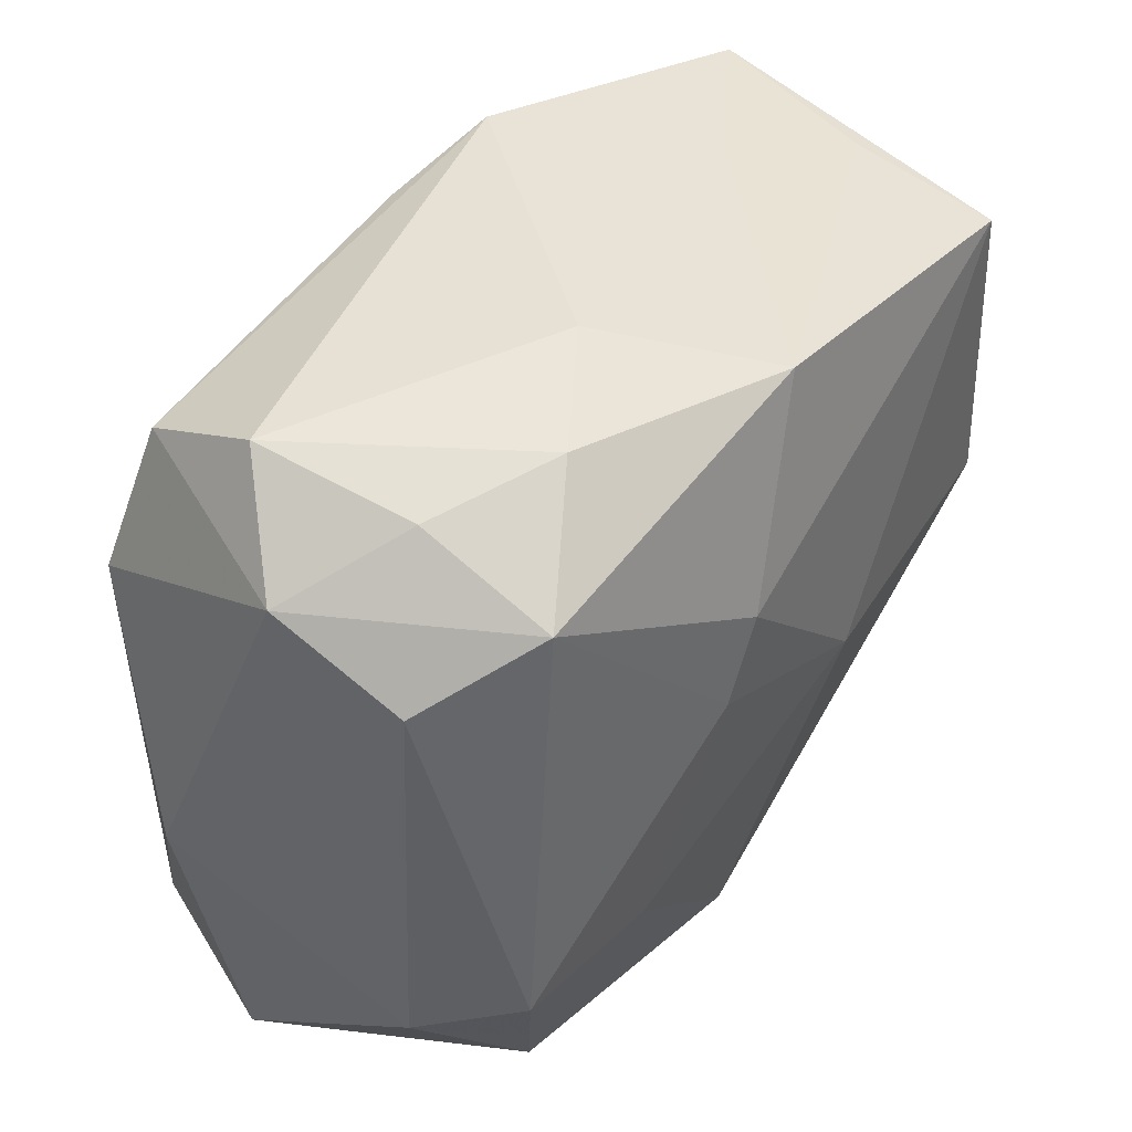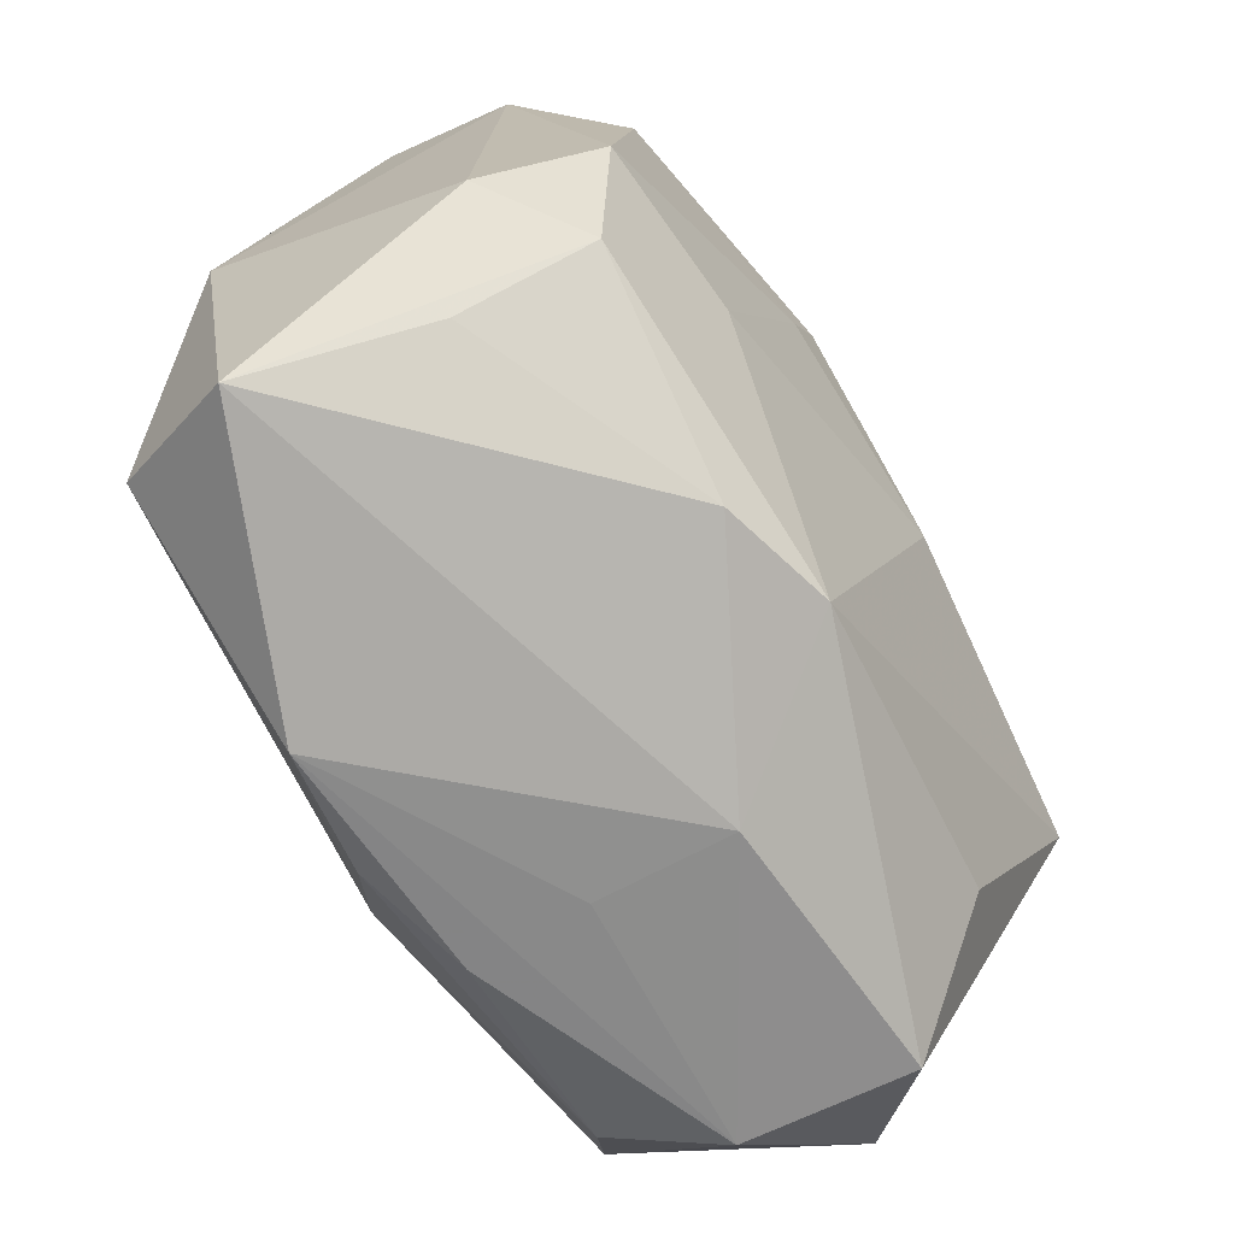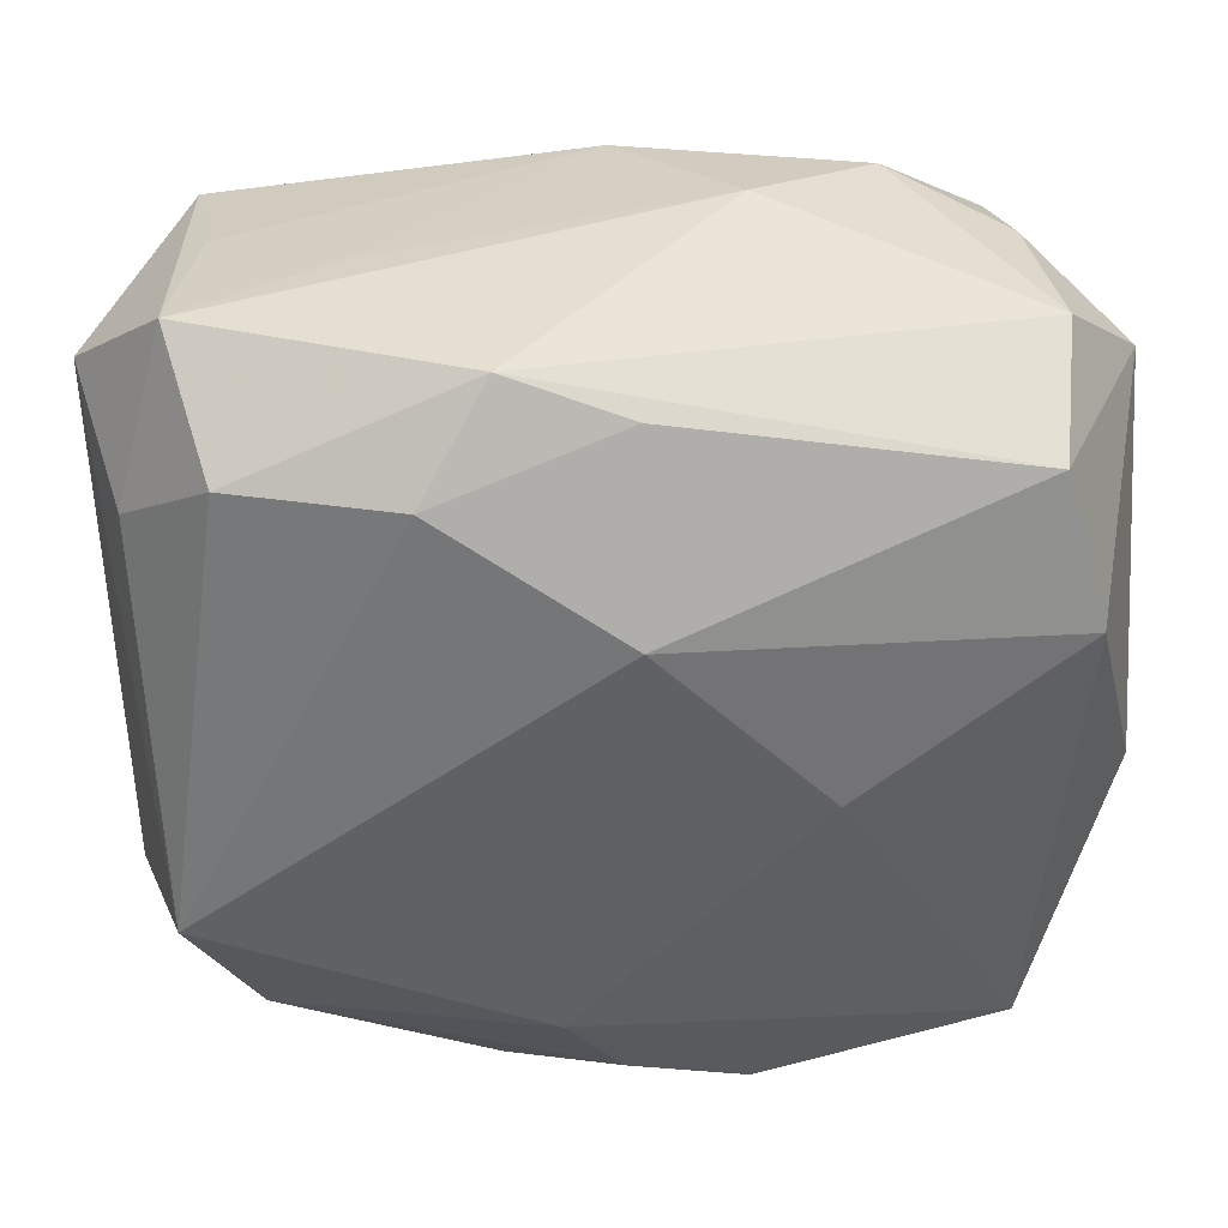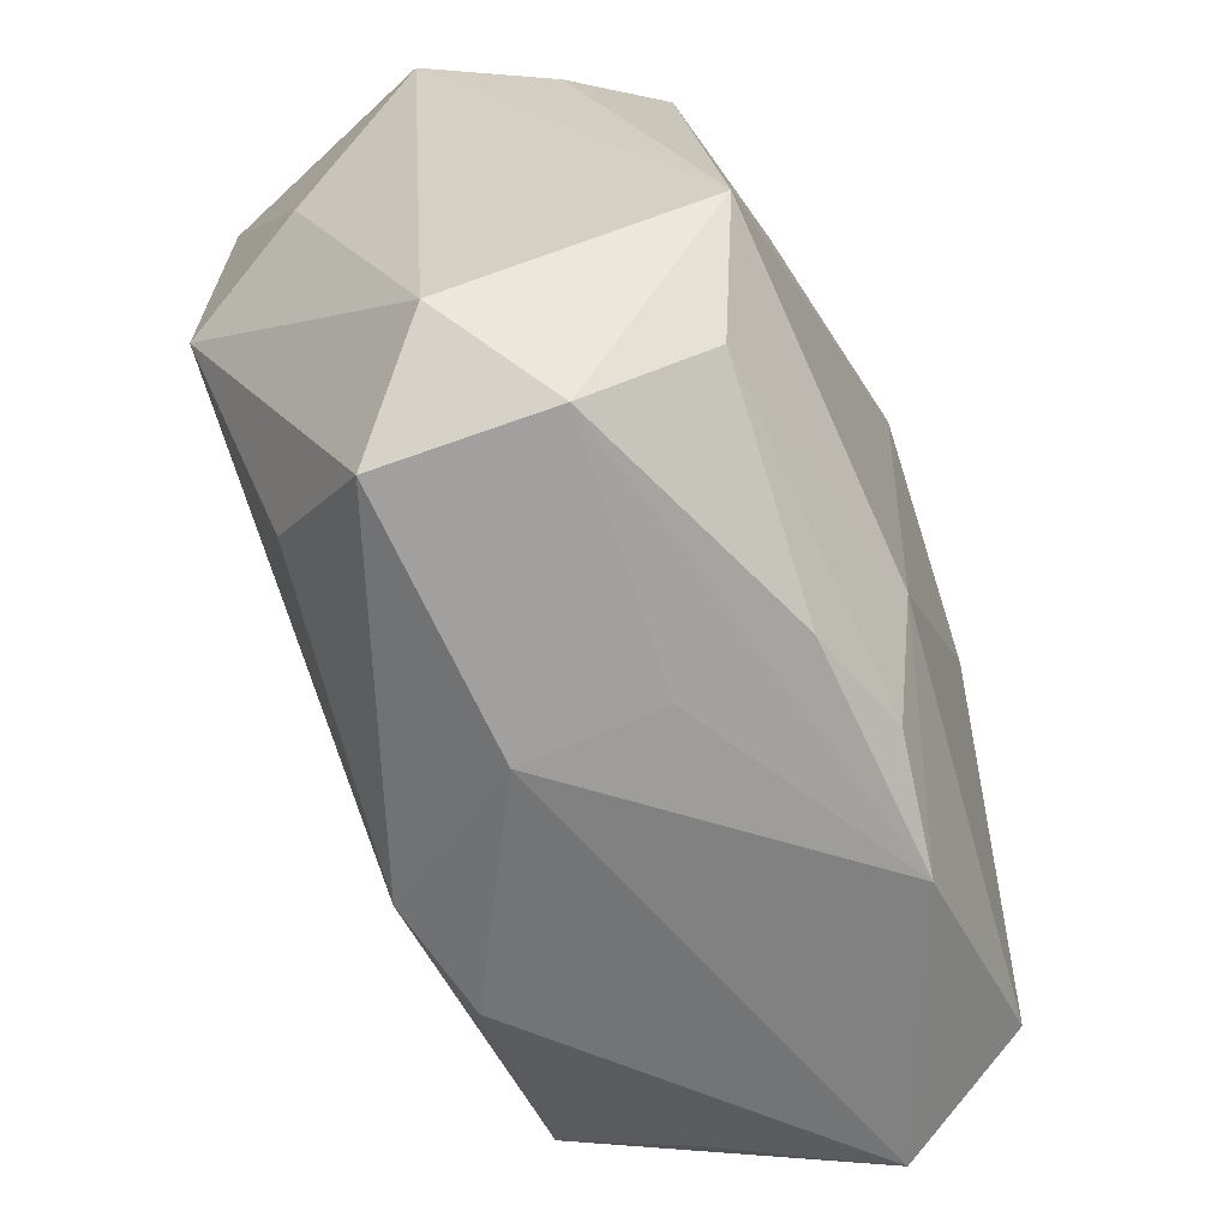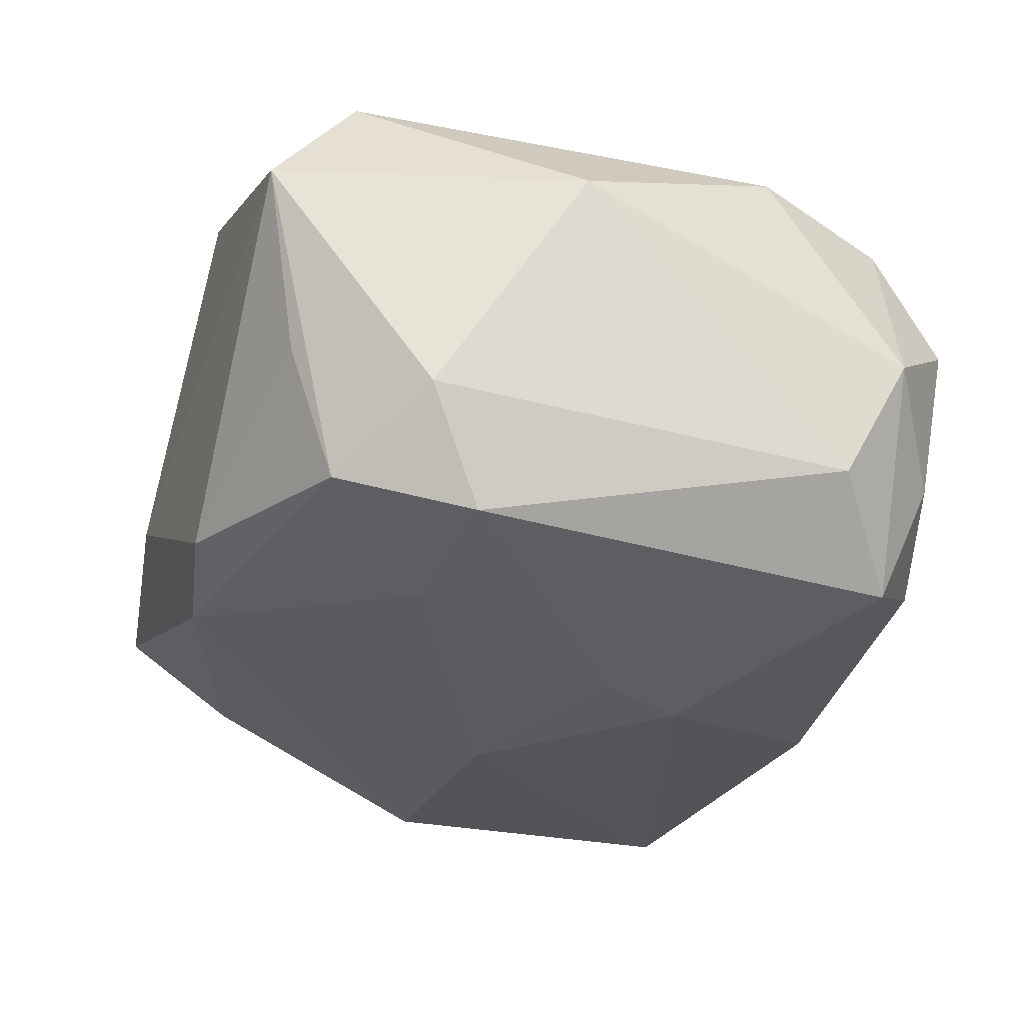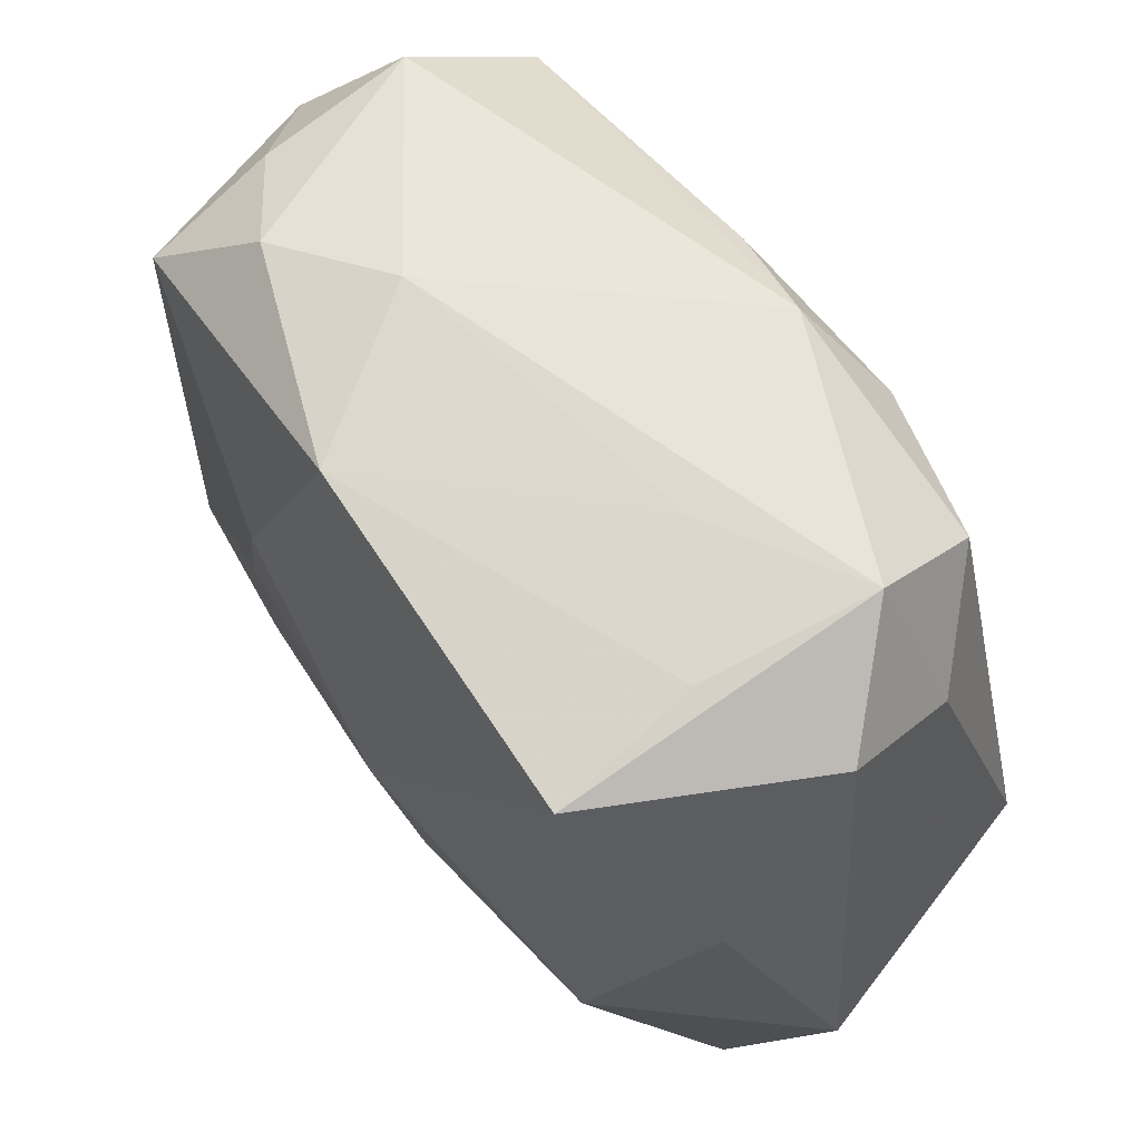
<metadata>
{"format":"obj","ext":"obj","renderer":"f3d","projection":"perspective","resolution":1024,"background":"white","views":[{"elev":39.3,"azim":124.1,"up":"+Y"},{"elev":-77.2,"azim":120.5,"up":"+Y"},{"elev":41.5,"azim":-4.5,"up":"+Y"},{"elev":-59.9,"azim":-69.5,"up":"+Y"},{"elev":-28.0,"azim":70.7,"up":"+Z"},{"elev":56.3,"azim":-123.9,"up":"+Y"}]}
</metadata>
<code>
v -0.005629 -0.001599 -0.02156
v -0.03042 -0.009695 0.01834
v -0.0254 -0.01974 0.01591
v 0.02822 0.02687 0.004208
v 0.02647 0.02261 0.01433
v 0.008412 0.01075 -0.02173
v -0.03177 0.01724 0.007494
v -0.02937 -0.0009046 -0.01926
v 0.02917 -0.0298 0.008788
v -0.03333 0.005558 -0.01071
v -0.0003171 -0.02786 -0.01501
v -0.02599 0.02625 -0.008902
v 0.03136 -0.01739 -0.008449
v 0.0186 0.02727 -0.01329
v -0.0133 0.0234 0.01648
v -0.008281 0.0302 0.01193
v 0.0008864 0.02579 -0.01931
v -0.02821 0.02928 0.0036
v 0.01594 -0.01337 -0.01807
v -0.02541 0.02341 0.01341
v -0.005244 -0.01882 0.0207
v 0.008129 -0.02961 -0.01259
v 0.000452 0.02744 0.01394
v 0.01069 0.004215 -0.02113
v 9.365e-05 0.0151 0.0207
v 0.03442 -0.006178 0.009906
v -0.009243 -0.02719 0.01551
v -0.01692 0.0286 -0.002824
v -0.008981 -0.03086 -0.003695
v 0.02537 -0.02663 -0.004257
v 0.02701 0.02041 -0.01795
v 0.00836 -0.02967 0.01701
v -0.02707 0.02289 -0.01983
v 0.0294 0.01161 0.01715
v 0.009126 0.02927 -0.007704
v -0.02868 -0.0279 -0.005401
v 0.02646 -0.02271 0.0182
v -0.02796 -0.02615 0.007232
v -0.02307 -0.02025 -0.01359
v 0.03339 0.01484 -0.01112
v 0.02845 -0.01291 -0.01689
v -0.008832 -0.02921 0.006486
v 0.02723 0.02491 -0.008086
v -0.0346 0.02219 -0.002588
v -0.0346 -0.02058 0.0004744
v -0.0007528 -0.02627 0.01824
v 0.03436 0.01991 -0.001556
v 0.02458 -0.02298 -0.01398
v 0.01285 0.001003 0.0207
f 1 33 6
f 9 32 29
f 29 22 9
f 37 9 26
f 32 9 37
f 37 21 32
f 8 33 1
f 11 22 29
f 11 8 1
f 1 19 11
f 48 22 11
f 30 22 48
f 48 9 30
f 30 9 22
f 34 37 26
f 34 5 25
f 33 12 17
f 14 31 17
f 17 6 33
f 17 31 6
f 6 31 24
f 1 6 24
f 24 19 1
f 31 40 41
f 48 11 41
f 41 11 19
f 41 24 31
f 19 24 41
f 43 31 14
f 14 4 43
f 35 4 14
f 14 17 35
f 5 4 16
f 4 35 16
f 29 32 42
f 42 38 29
f 32 38 42
f 29 38 36
f 36 11 29
f 49 34 25
f 37 34 49
f 25 21 49
f 21 37 49
f 13 9 48
f 48 41 13
f 26 9 13
f 13 40 26
f 13 41 40
f 47 43 4
f 47 40 31
f 31 43 47
f 26 40 47
f 47 34 26
f 47 4 5
f 5 34 47
f 25 5 23
f 5 16 23
f 15 16 20
f 25 23 15
f 15 23 16
f 28 17 12
f 28 35 17
f 20 16 18
f 18 33 44
f 18 12 33
f 18 28 12
f 18 16 35
f 35 28 18
f 27 38 32
f 27 3 38
f 38 3 2
f 25 15 2
f 2 15 20
f 2 21 25
f 2 3 21
f 11 36 39
f 8 11 39
f 39 36 8
f 32 21 46
f 46 27 32
f 21 3 46
f 3 27 46
f 45 36 38
f 38 2 45
f 45 2 44
f 8 36 45
f 44 2 7
f 7 2 20
f 7 18 44
f 20 18 7
f 10 45 44
f 8 45 10
f 44 33 10
f 33 8 10

</code>
